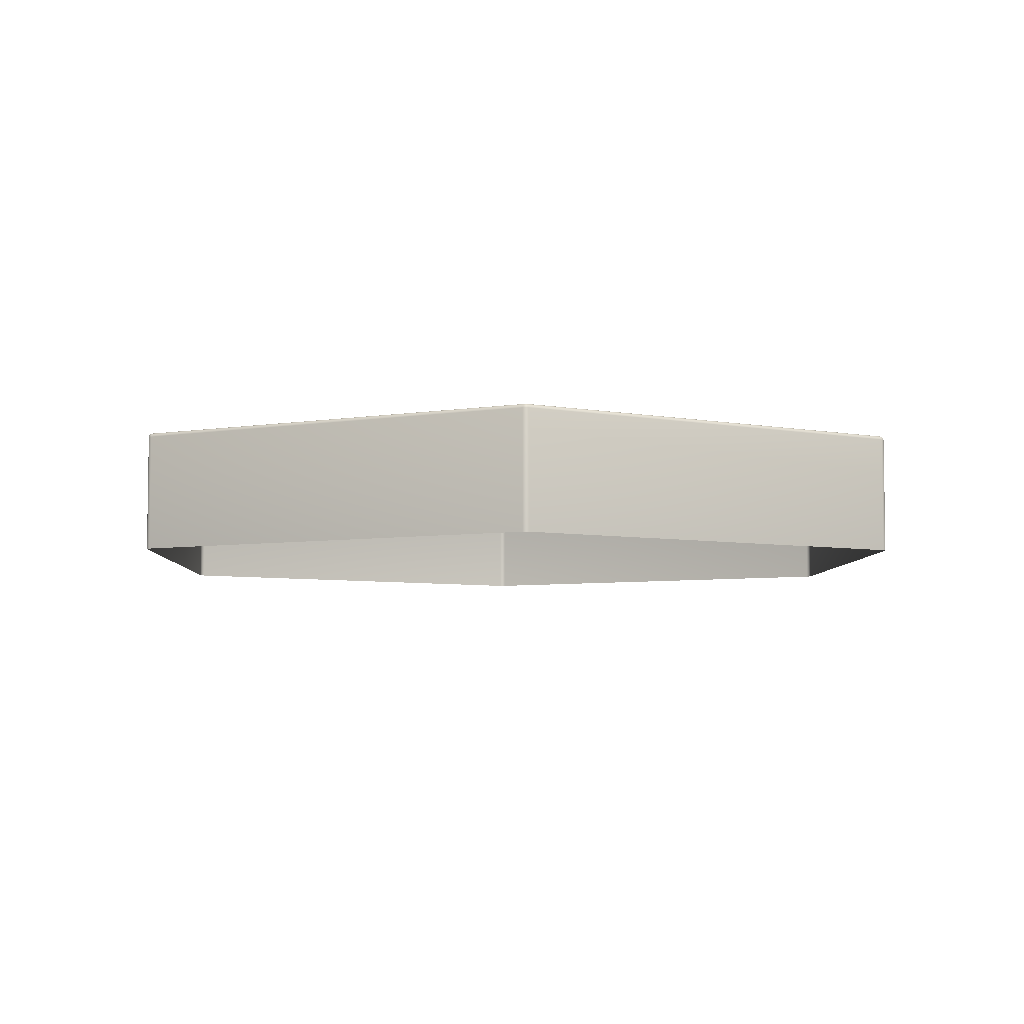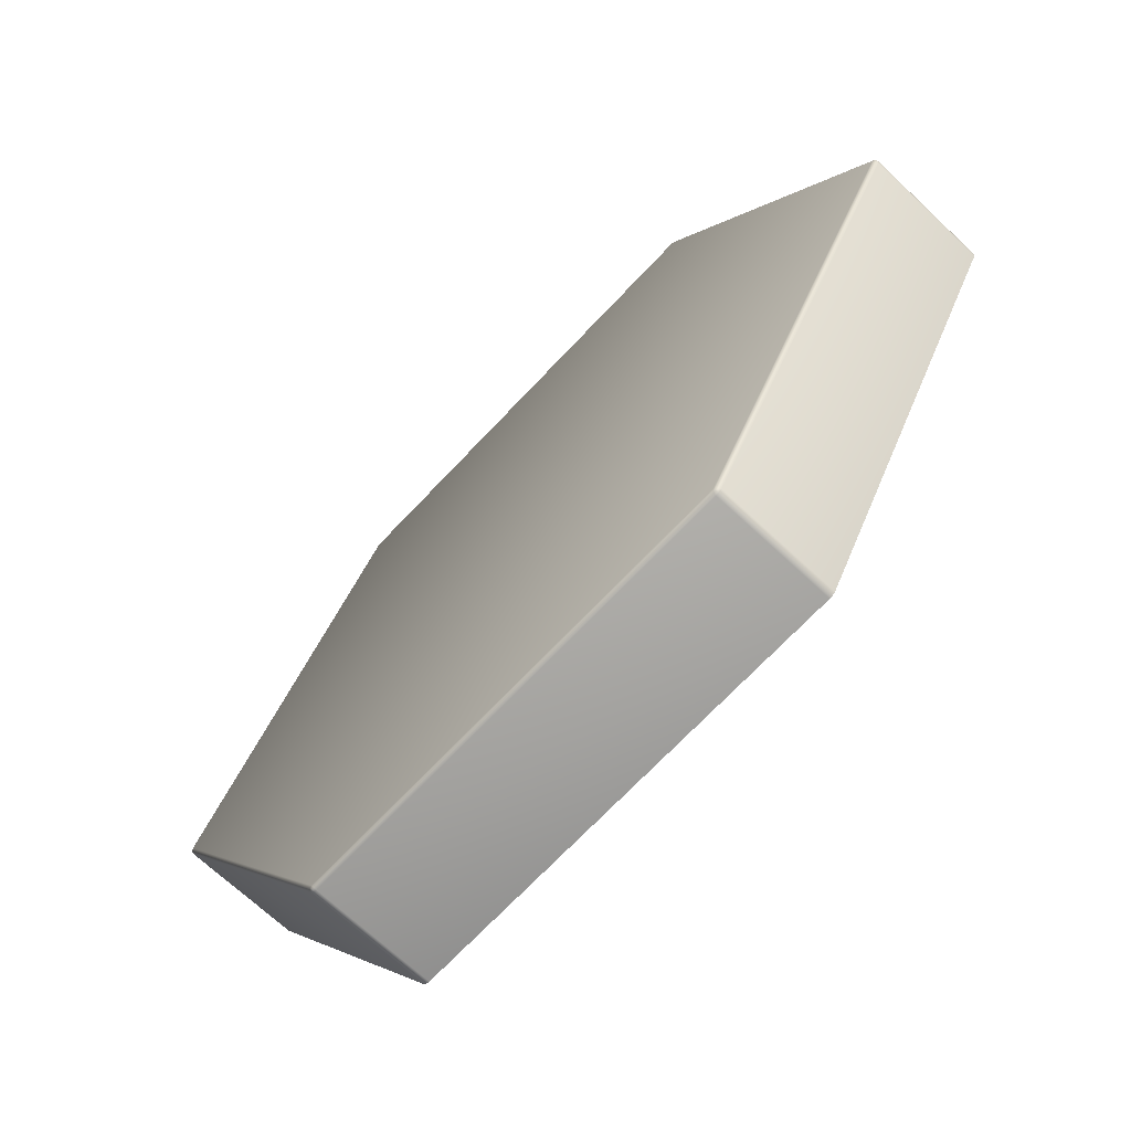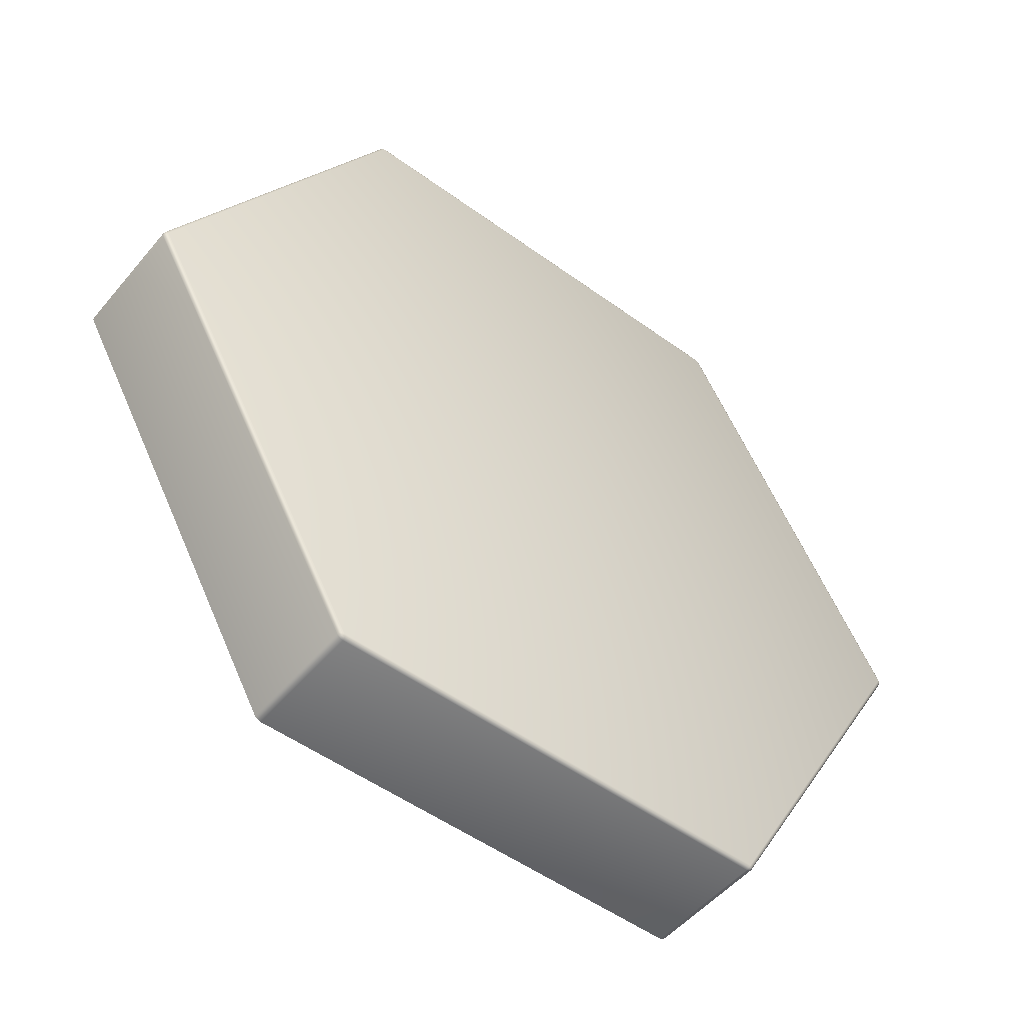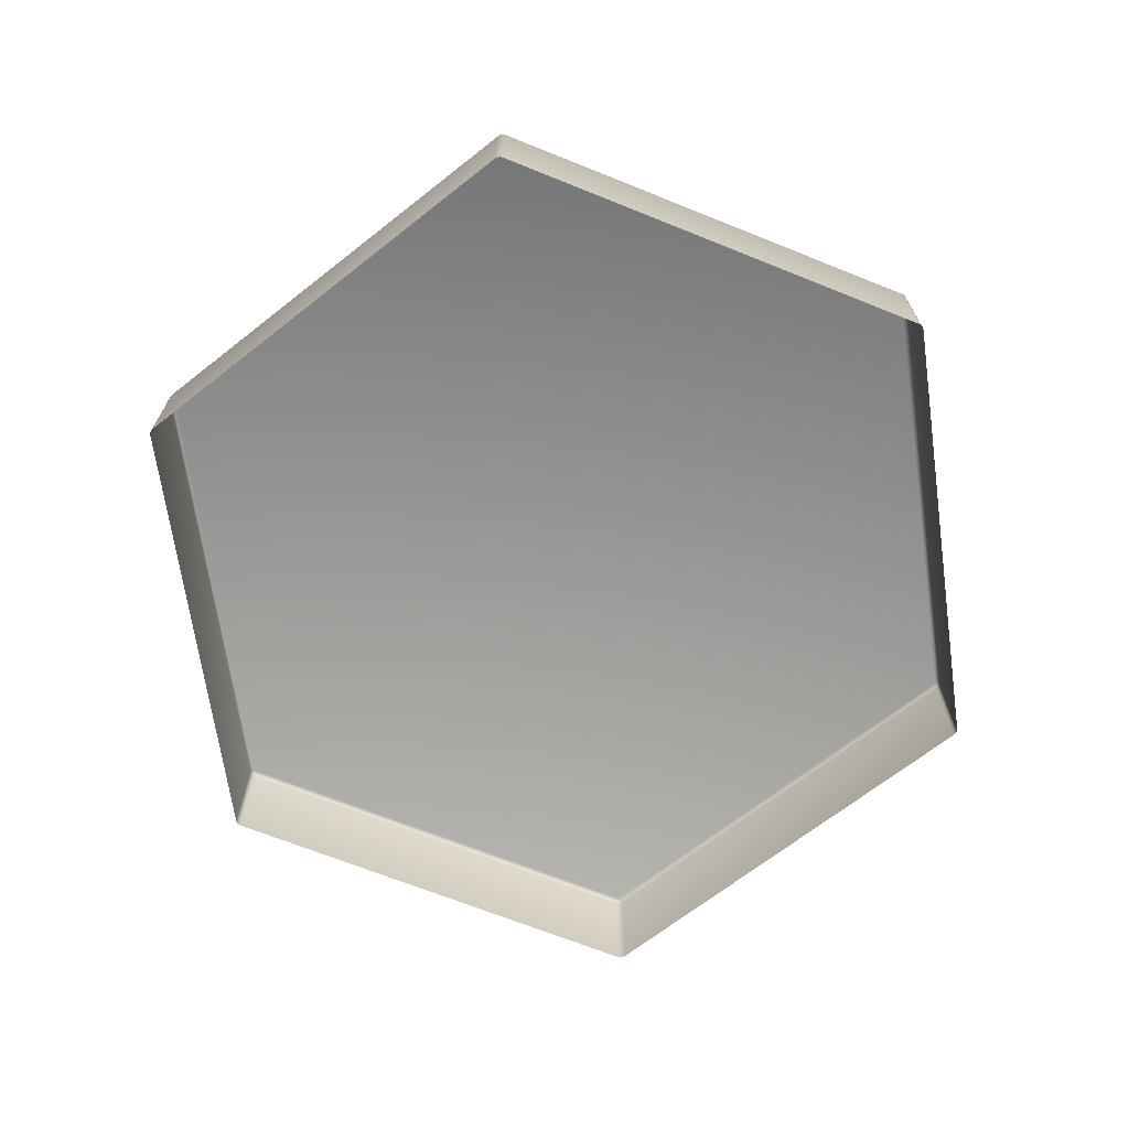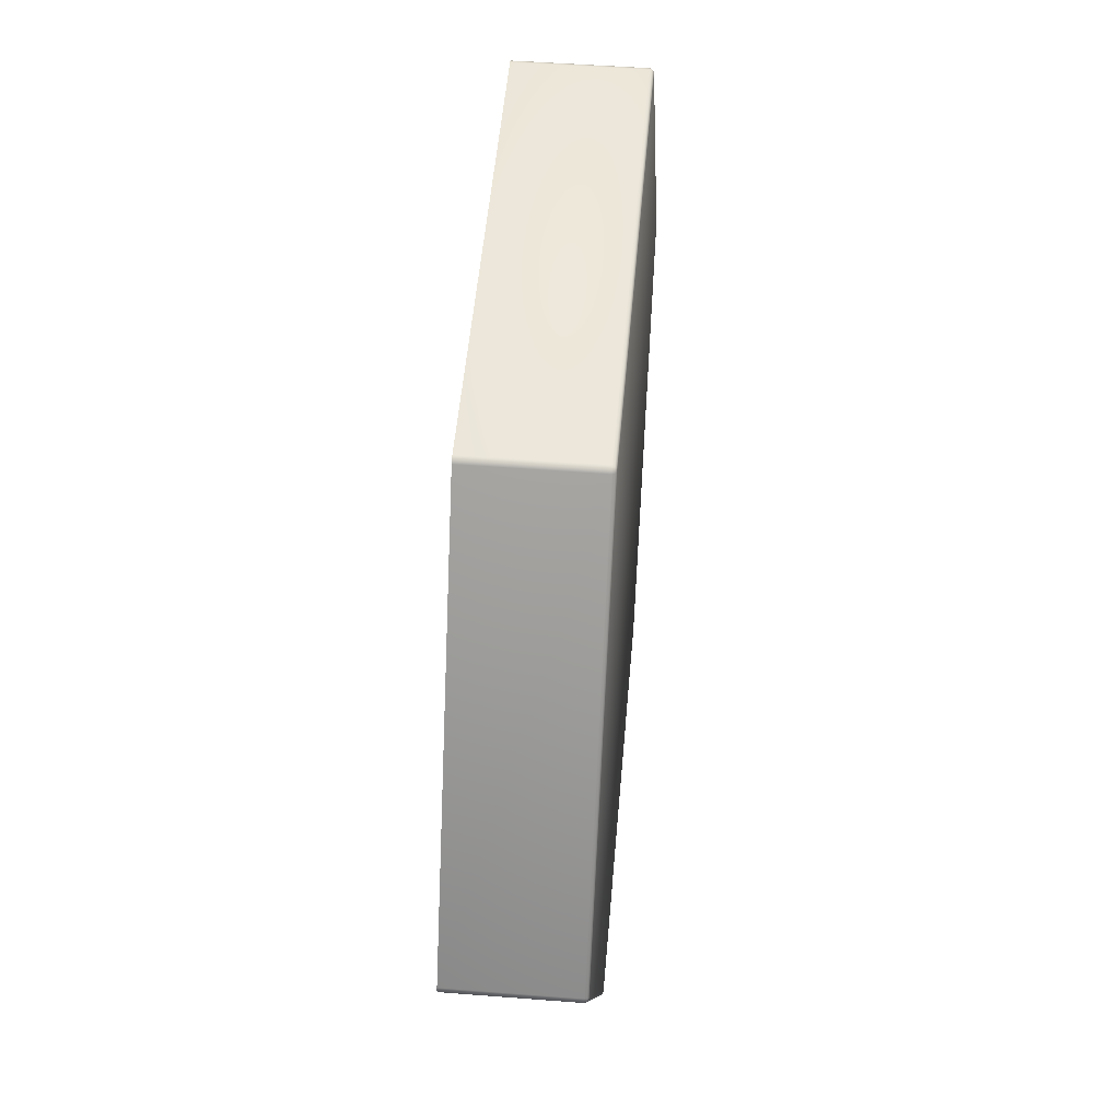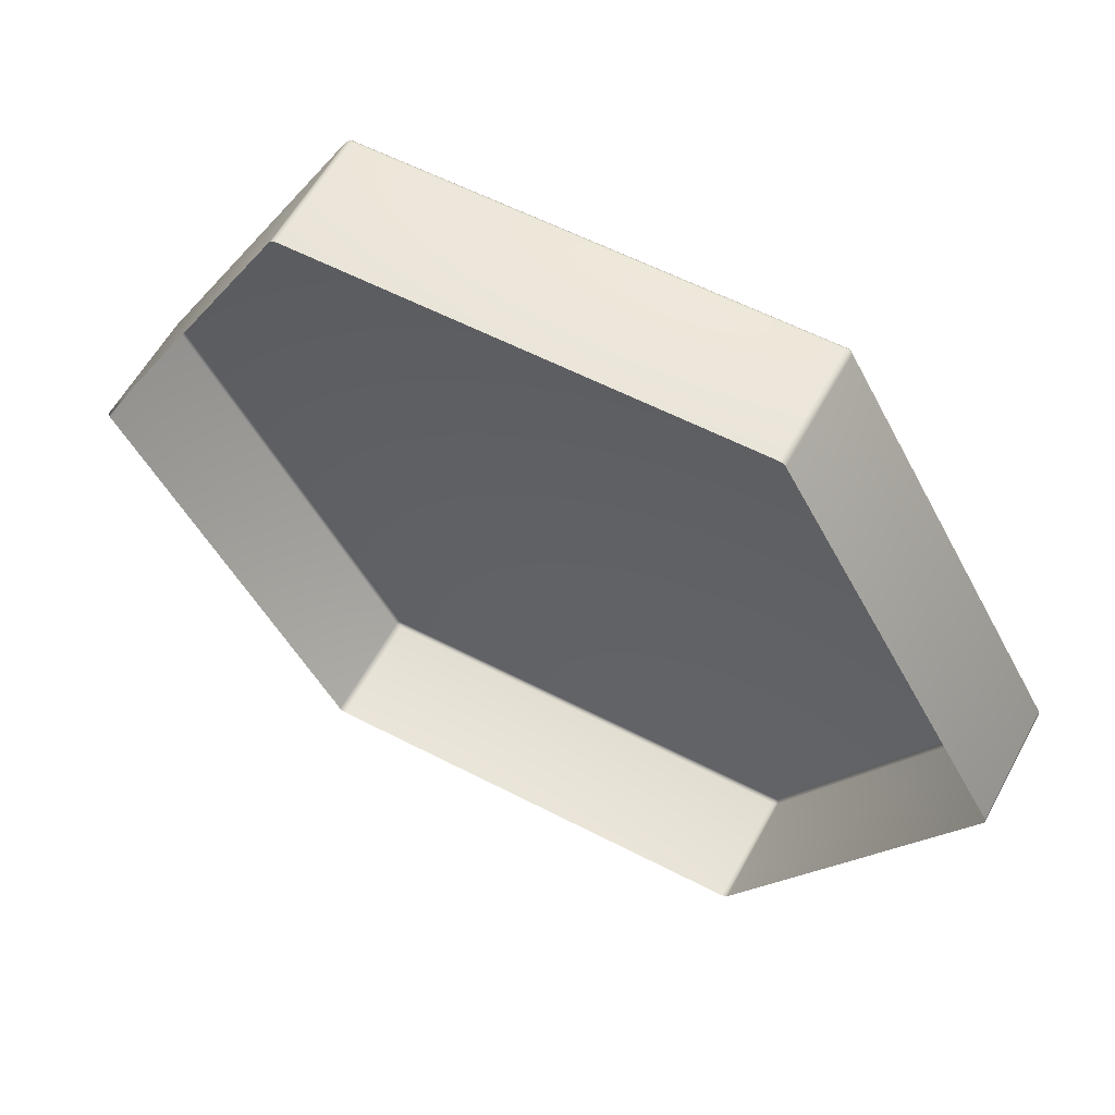
<metadata>
{"format":"obj","ext":"obj","renderer":"f3d","projection":"perspective","resolution":1024,"background":"white","views":[{"elev":-5.4,"azim":28.3,"up":"+Y"},{"elev":-69.5,"azim":-133.2,"up":"+Z"},{"elev":-50.9,"azim":141.5,"up":"+Z"},{"elev":-68.5,"azim":158.1,"up":"+Y"},{"elev":51.1,"azim":94.8,"up":"+Z"},{"elev":58.0,"azim":28.3,"up":"+Z"}]}
</metadata>
<code>
o Hexagon
v -0.4959 -0.1352 0.003947
v -0.4959 -0.1352 -0.003947
v -0.4967 -0.1352 0.001445
v -0.4967 -0.1352 -0.001445
v -0.4929 -0.000264 -0
v -0.4959 -0.004822 -0.003947
v -0.4959 -0.004822 0.003947
v -0.4943 -0.000873 -0.001971
v -0.4943 -0.000873 0.001971
v -0.4955 -0.001464 -0
v -0.4968 -0.004822 -0.001449
v -0.4954 -0.002546 -0.00342
v -0.4963 -0.002642 -0.00102
v -0.4954 -0.002546 0.00342
v -0.4968 -0.004822 0.001449
v -0.4963 -0.002642 0.00102
v -0.2514 -0.1352 -0.4275
v -0.2445 -0.1352 -0.4314
v -0.2496 -0.1352 -0.4294
v -0.2471 -0.1352 -0.4309
v -0.2464 -0.000264 -0.4269
v -0.2445 -0.004822 -0.4314
v -0.2514 -0.004822 -0.4275
v -0.2454 -0.000873 -0.429
v -0.2488 -0.000873 -0.4271
v -0.2478 -0.001464 -0.4291
v -0.2472 -0.004822 -0.431
v -0.2447 -0.002546 -0.4307
v -0.2473 -0.002642 -0.4303
v -0.2506 -0.002546 -0.4273
v -0.2497 -0.004822 -0.4296
v -0.249 -0.002642 -0.4293
v 0.2445 -0.1352 -0.4314
v 0.2514 -0.1352 -0.4275
v 0.2471 -0.1352 -0.4309
v 0.2496 -0.1352 -0.4294
v 0.2464 -0.000264 -0.4269
v 0.2514 -0.004822 -0.4275
v 0.2445 -0.004822 -0.4314
v 0.2488 -0.000873 -0.4271
v 0.2454 -0.000873 -0.429
v 0.2478 -0.001464 -0.4291
v 0.2497 -0.004822 -0.4296
v 0.2506 -0.002546 -0.4273
v 0.249 -0.002642 -0.4293
v 0.2447 -0.002546 -0.4307
v 0.2472 -0.004822 -0.431
v 0.2473 -0.002642 -0.4303
v 0.4959 -0.1352 -0.003947
v 0.4959 -0.1352 0.003947
v 0.4967 -0.1352 -0.001445
v 0.4967 -0.1352 0.001445
v 0.4929 -0.000264 -0
v 0.4959 -0.004822 0.003947
v 0.4959 -0.004822 -0.003947
v 0.4943 -0.000873 0.001971
v 0.4943 -0.000873 -0.001971
v 0.4955 -0.001464 -0
v 0.4968 -0.004822 0.001449
v 0.4954 -0.002546 0.00342
v 0.4963 -0.002642 0.00102
v 0.4954 -0.002546 -0.00342
v 0.4968 -0.004822 -0.001449
v 0.4963 -0.002642 -0.00102
v 0.2514 -0.1352 0.4275
v 0.2445 -0.1352 0.4314
v 0.2496 -0.1352 0.4294
v 0.2471 -0.1352 0.4309
v 0.2464 -0.000264 0.4269
v 0.2445 -0.004822 0.4314
v 0.2514 -0.004822 0.4275
v 0.2454 -0.000873 0.429
v 0.2488 -0.000873 0.4271
v 0.2478 -0.001464 0.4291
v 0.2472 -0.004822 0.431
v 0.2447 -0.002546 0.4307
v 0.2473 -0.002642 0.4303
v 0.2506 -0.002546 0.4273
v 0.2497 -0.004822 0.4296
v 0.249 -0.002642 0.4293
v -0.2445 -0.1352 0.4314
v -0.2514 -0.1352 0.4275
v -0.2471 -0.1352 0.4309
v -0.2496 -0.1352 0.4294
v -0.2464 -0.000264 0.4269
v -0.2514 -0.004822 0.4275
v -0.2445 -0.004822 0.4314
v -0.2488 -0.000873 0.4271
v -0.2454 -0.000873 0.429
v -0.2478 -0.001464 0.4291
v -0.2497 -0.004822 0.4296
v -0.2506 -0.002546 0.4273
v -0.249 -0.002642 0.4293
v -0.2447 -0.002546 0.4307
v -0.2472 -0.004822 0.431
v -0.2473 -0.002642 0.4303
f 82 86 7 1
f 34 38 55 49
f 50 54 71 65
f 66 70 87 81
f 18 22 39 33
f 21 5 85 69 53 37
f 5 8 10 9
f 8 12 13 10
f 6 11 13 12
f 11 15 16 13
f 7 14 16 15
f 14 9 10 16
f 10 13 16
f 21 24 26 25
f 24 28 29 26
f 22 27 29 28
f 27 31 32 29
f 23 30 32 31
f 30 25 26 32
f 26 29 32
f 37 40 42 41
f 40 44 45 42
f 38 43 45 44
f 43 47 48 45
f 39 46 48 47
f 46 41 42 48
f 42 45 48
f 53 56 58 57
f 56 60 61 58
f 54 59 61 60
f 59 63 64 61
f 55 62 64 63
f 62 57 58 64
f 58 61 64
f 69 72 74 73
f 72 76 77 74
f 70 75 77 76
f 75 79 80 77
f 71 78 80 79
f 78 73 74 80
f 74 77 80
f 85 88 90 89
f 88 92 93 90
f 86 91 93 92
f 91 95 96 93
f 87 94 96 95
f 94 89 90 96
f 90 93 96
f 23 6 12 30
f 30 12 8 25
f 25 8 5 21
f 1 7 15 3
f 3 15 11 4
f 4 11 6 2
f 22 18 20 27
f 27 20 19 31
f 31 19 17 23
f 39 22 28 46
f 46 28 24 41
f 41 24 21 37
f 38 34 36 43
f 43 36 35 47
f 47 35 33 39
f 55 38 44 62
f 62 44 40 57
f 57 40 37 53
f 54 50 52 59
f 59 52 51 63
f 63 51 49 55
f 71 54 60 78
f 78 60 56 73
f 73 56 53 69
f 70 66 68 75
f 75 68 67 79
f 79 67 65 71
f 87 70 76 94
f 94 76 72 89
f 89 72 69 85
f 86 82 84 91
f 91 84 83 95
f 95 83 81 87
f 7 86 92 14
f 14 92 88 9
f 9 88 85 5
f 2 6 23 17

</code>
